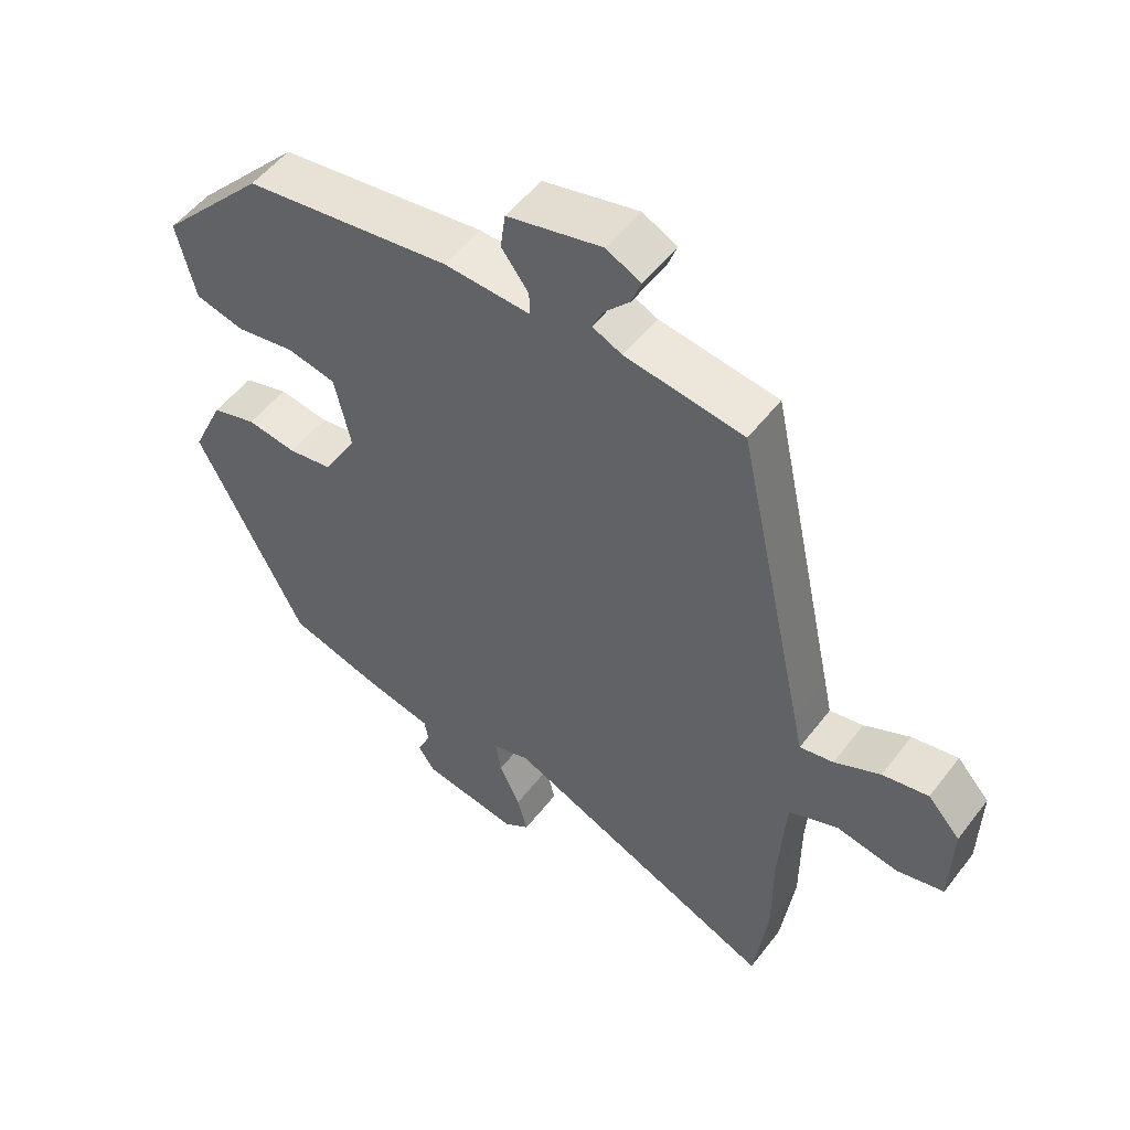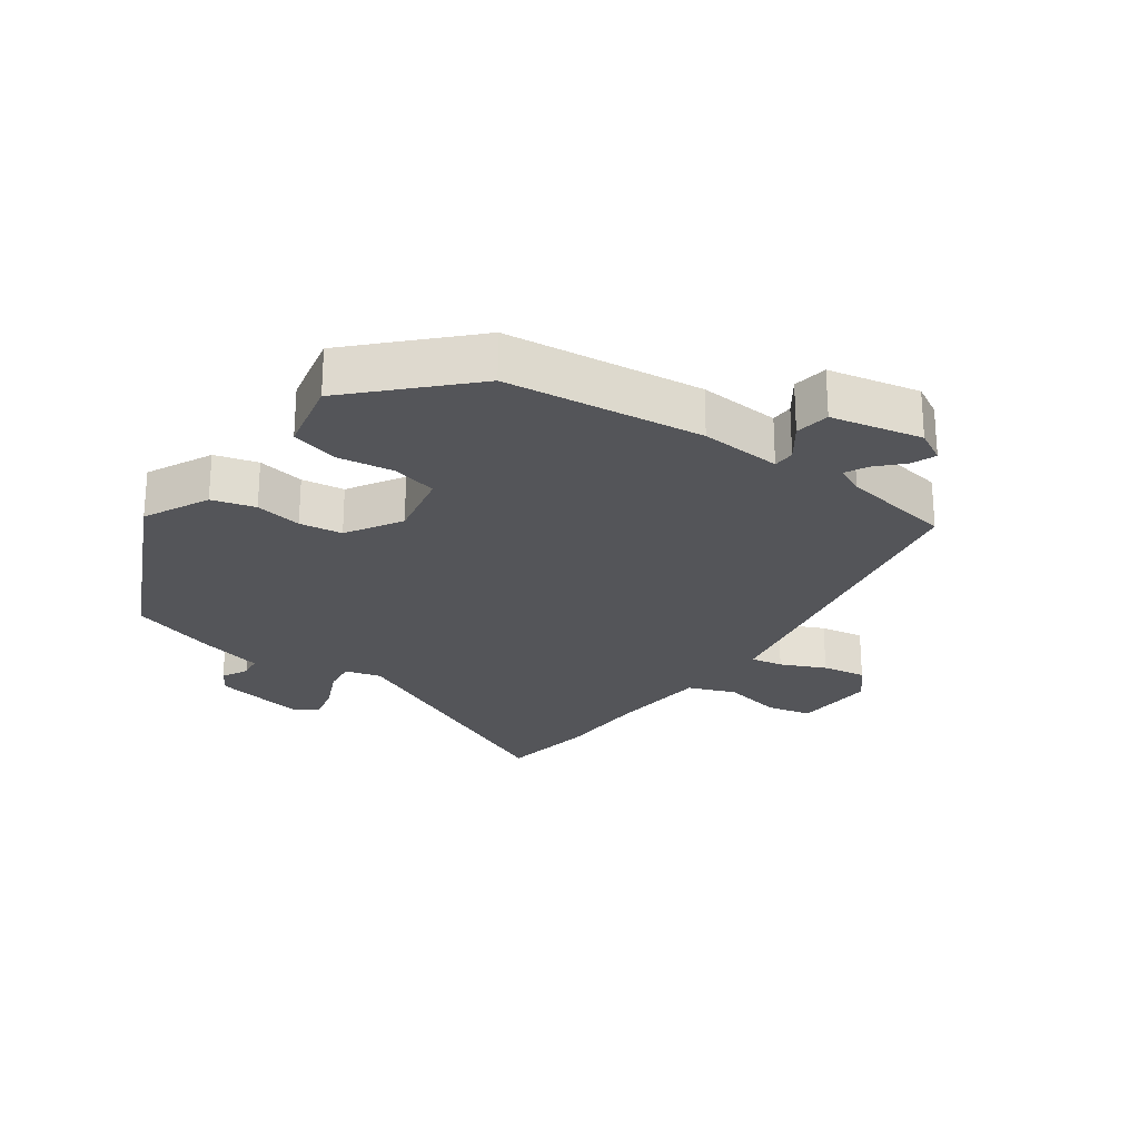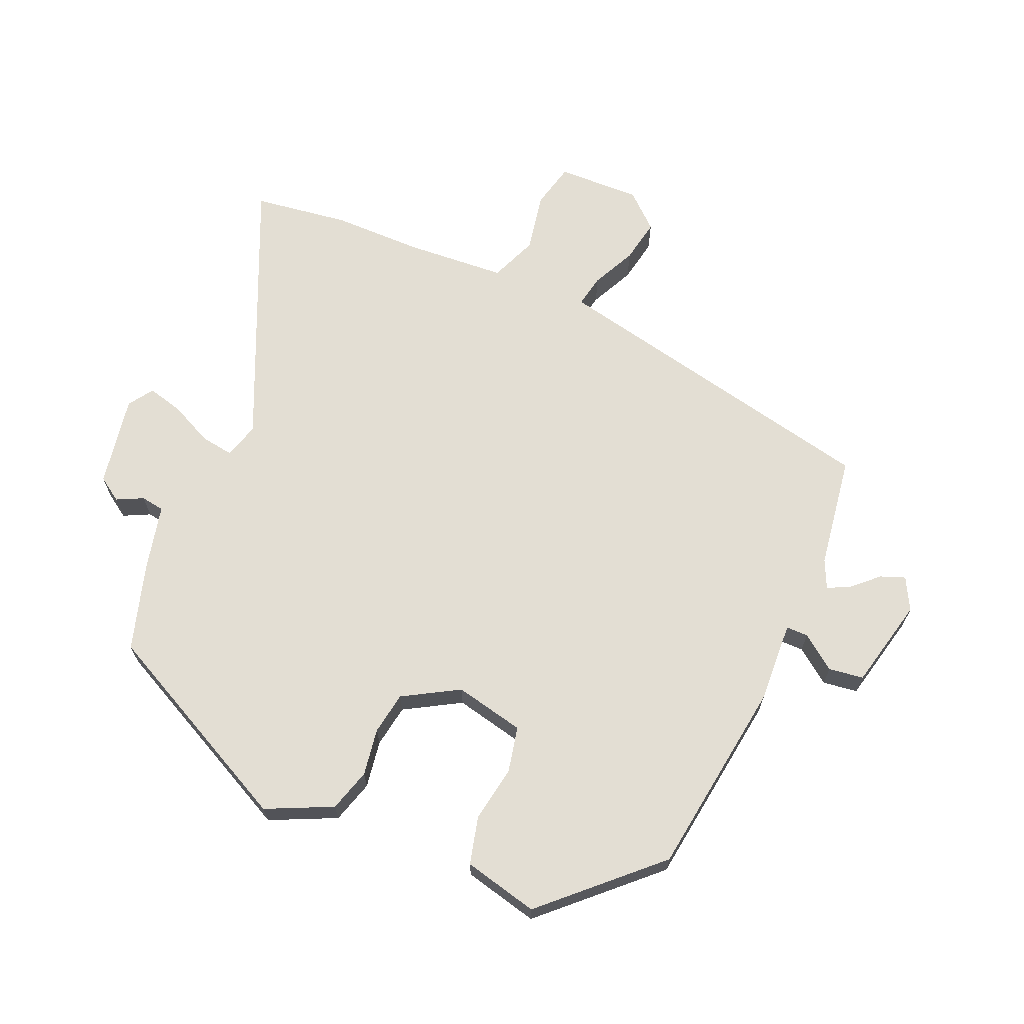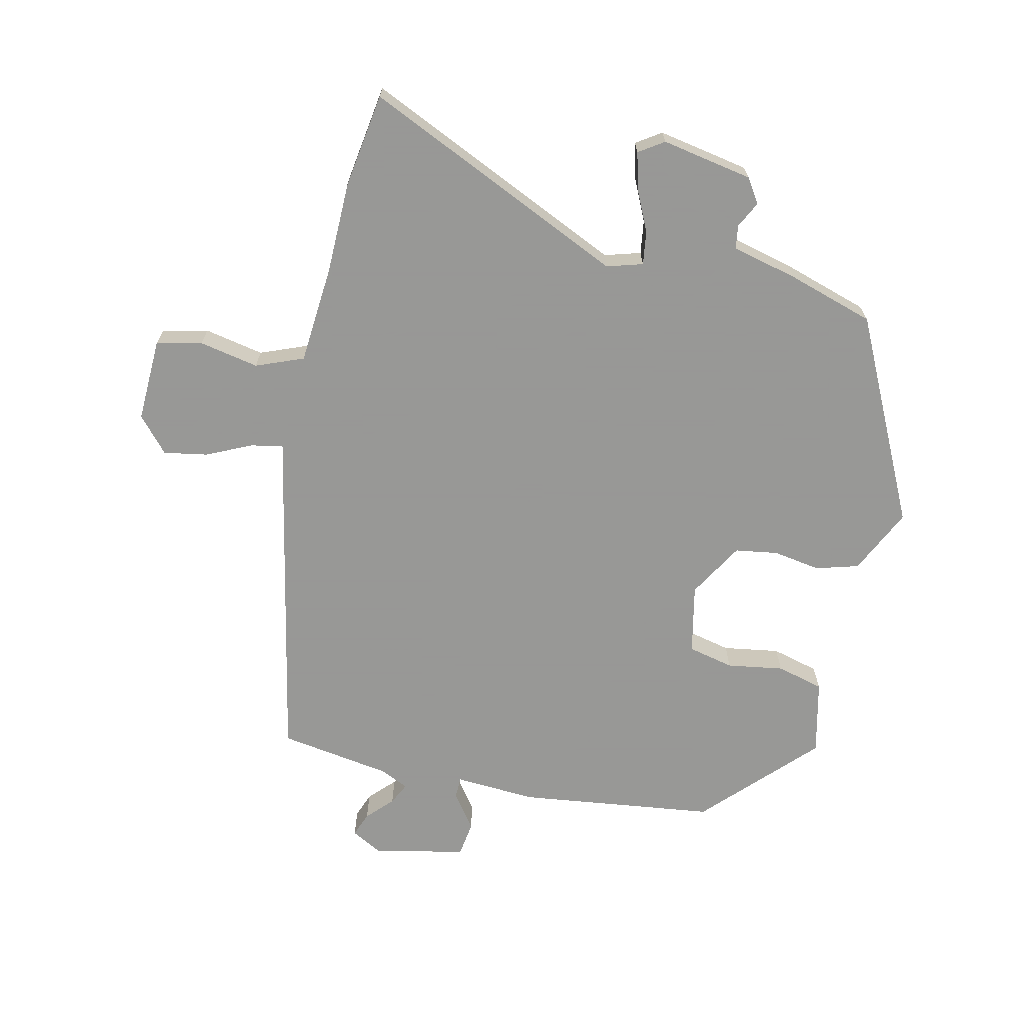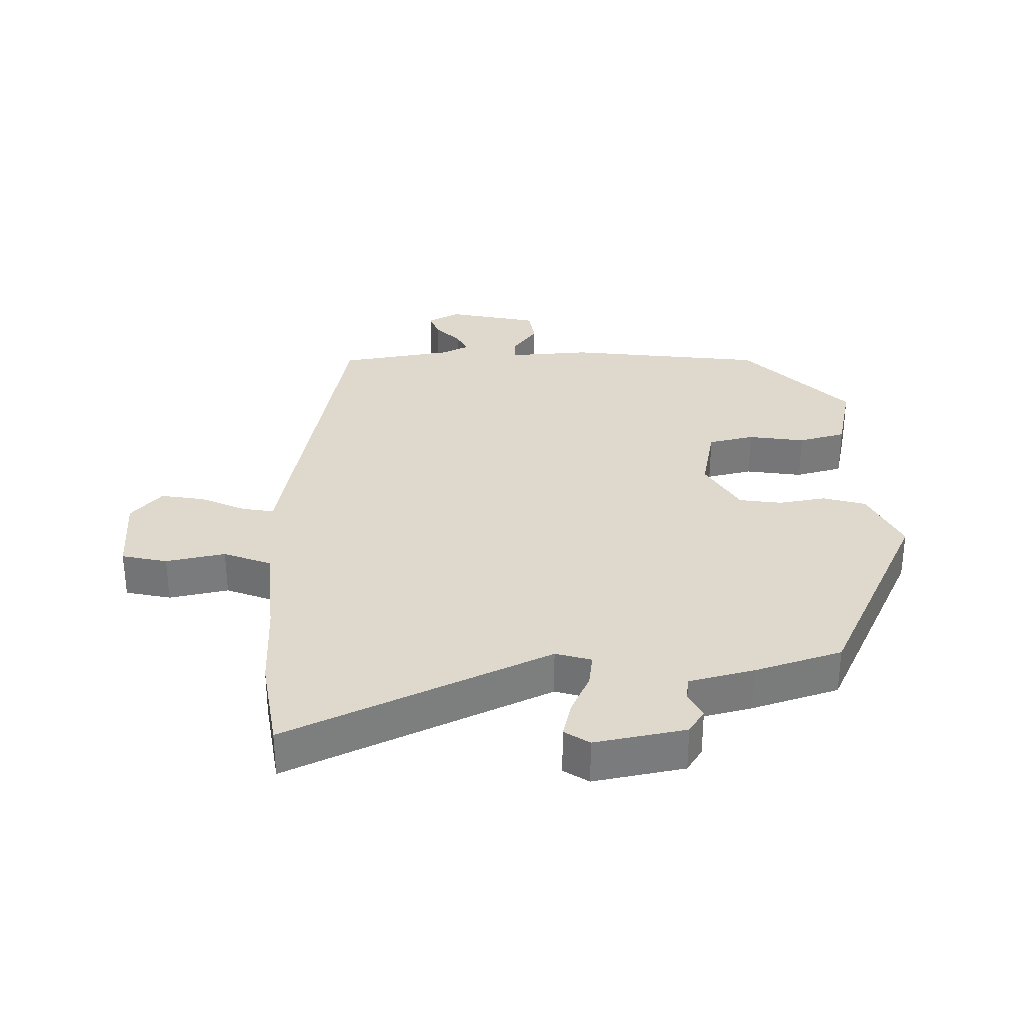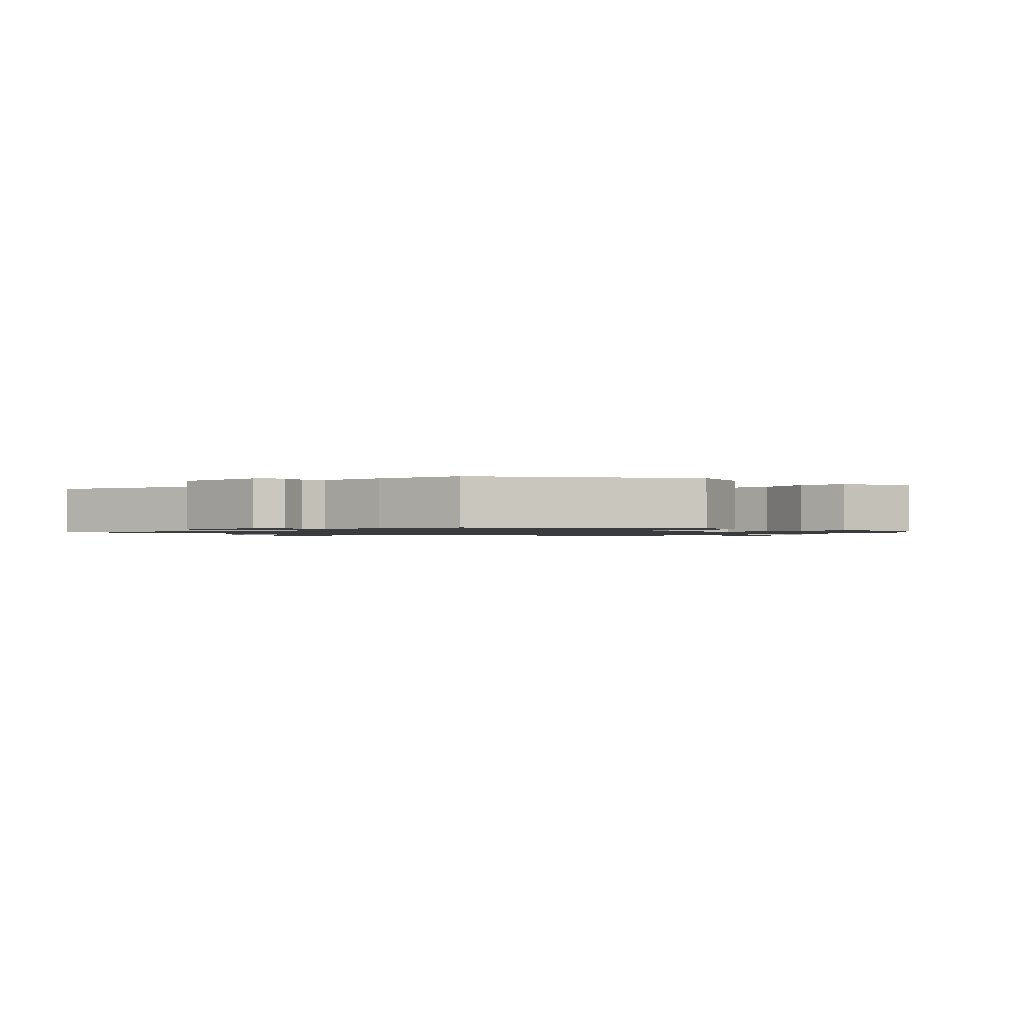
<metadata>
{"format":"obj","ext":"obj","renderer":"f3d","projection":"perspective","resolution":1024,"background":"white","views":[{"elev":52.2,"azim":36.4,"up":"+Z"},{"elev":-24.8,"azim":-36.8,"up":"+Y"},{"elev":67.3,"azim":-67.0,"up":"+Y"},{"elev":-68.4,"azim":166.5,"up":"+Y"},{"elev":32.0,"azim":177.7,"up":"+Y"},{"elev":-1.2,"azim":-128.7,"up":"+Y"}]}
</metadata>
<code>
v -0.353 0.07 -0.474
v -0.511 0.07 -0.161
v -0.464 0.07 -0.059
v -0.398 0.07 -0.039
v -0.325 0.07 -0.05
v -0.259 0.07 -0.039
v -0.21 0.07 0.047
v -0.234 0.07 0.154
v -0.305 0.07 0.169
v -0.392 0.07 0.154
v -0.465 0.07 0.172
v -0.493 0.07 0.287
v -0.337 0.07 0.454
v -0.033 0.07 0.497
v 0.093 0.07 0.491
v 0.093 0.07 0.525
v 0.053 0.07 0.578
v 0.06 0.07 0.632
v 0.2 0.07 0.665
v 0.25 0.07 0.639
v 0.236 0.07 0.601
v 0.199 0.07 0.561
v 0.183 0.07 0.527
v 0.227 0.07 0.507
v 0.401 0.07 0.482
v 0.503 0.07 0.013
v 0.515 0.07 -0.043
v 0.565 0.07 -0.033
v 0.633 0.07 0
v 0.701 0.07 0.013
v 0.749 0.07 -0.04
v 0.746 0.07 -0.169
v 0.676 0.07 -0.186
v 0.584 0.07 -0.169
v 0.511 0.07 -0.199
v 0.501 0.07 -0.353
v 0.501 0.07 -0.493
v 0.481 0.07 -0.64
v 0.074 0.07 -0.461
v 0.019 0.07 -0.478
v 0.027 0.07 -0.529
v 0.058 0.07 -0.593
v 0.073 0.07 -0.649
v 0.035 0.07 -0.675
v -0.106 0.07 -0.651
v -0.131 0.07 -0.614
v -0.111 0.07 -0.573
v -0.117 0.07 -0.537
v -0.218 0.07 -0.514
v -0.353 0 -0.474
v -0.511 0 -0.161
v -0.464 0 -0.059
v -0.398 0 -0.039
v -0.325 0 -0.05
v -0.259 0 -0.039
v -0.21 0 0.047
v -0.234 0 0.154
v -0.305 0 0.169
v -0.392 0 0.154
v -0.465 0 0.172
v -0.493 0 0.287
v -0.337 0 0.454
v -0.033 0 0.497
v 0.093 0 0.491
v 0.093 0 0.525
v 0.053 0 0.578
v 0.06 0 0.632
v 0.2 0 0.665
v 0.25 0 0.639
v 0.236 0 0.601
v 0.199 0 0.561
v 0.183 0 0.527
v 0.227 0 0.507
v 0.401 0 0.482
v 0.503 0 0.013
v 0.515 0 -0.043
v 0.565 0 -0.033
v 0.633 0 0
v 0.701 0 0.013
v 0.749 0 -0.04
v 0.746 0 -0.169
v 0.676 0 -0.186
v 0.584 0 -0.169
v 0.511 0 -0.199
v 0.501 0 -0.353
v 0.501 0 -0.493
v 0.481 0 -0.64
v 0.074 0 -0.461
v 0.019 0 -0.478
v 0.027 0 -0.529
v 0.058 0 -0.593
v 0.073 0 -0.649
v 0.035 0 -0.675
v -0.106 0 -0.651
v -0.131 0 -0.614
v -0.111 0 -0.573
v -0.117 0 -0.537
v -0.218 0 -0.514
f 3 4 5
f 2 3 5
f 1 2 5
f 49 1 5
f 48 49 5
f 45 46 47
f 44 45 47
f 43 44 47
f 42 43 47
f 41 42 47
f 40 41 47 48
f 36 37 38 39
f 35 36 39
f 35 39 40
f 32 33 34
f 31 32 34
f 30 31 34
f 29 30 34
f 28 29 34
f 27 28 34 35
f 35 40 48
f 27 35 48
f 26 27 48
f 25 26 48
f 24 25 48
f 20 21 22
f 19 20 22
f 18 19 22
f 17 18 22
f 16 17 22
f 15 16 22 23
f 13 14 15
f 12 13 15
f 11 12 15
f 10 11 15
f 9 10 15
f 15 23 24
f 9 15 24
f 8 9 24
f 48 5 6
f 48 6 7
f 24 48 7
f 7 8 24
f 54 53 52
f 54 52 51
f 54 51 50
f 54 50 98
f 54 98 97
f 96 95 94
f 96 94 93
f 96 93 92
f 96 92 91
f 96 91 90
f 97 96 90 89
f 88 87 86 85
f 88 85 84
f 89 88 84
f 83 82 81
f 83 81 80
f 83 80 79
f 83 79 78
f 83 78 77
f 84 83 77 76
f 97 89 84
f 97 84 76
f 97 76 75
f 97 75 74
f 97 74 73
f 71 70 69
f 71 69 68
f 71 68 67
f 71 67 66
f 71 66 65
f 72 71 65 64
f 64 63 62
f 64 62 61
f 64 61 60
f 64 60 59
f 64 59 58
f 73 72 64
f 73 64 58
f 73 58 57
f 55 54 97
f 56 55 97
f 56 97 73
f 73 57 56
f 1 50 51 2
f 2 51 52 3
f 3 52 53 4
f 4 53 54 5
f 5 54 55 6
f 6 55 56 7
f 7 56 57 8
f 8 57 58 9
f 9 58 59 10
f 10 59 60 11
f 11 60 61 12
f 12 61 62 13
f 13 62 63 14
f 14 63 64 15
f 15 64 65 16
f 16 65 66 17
f 17 66 67 18
f 18 67 68 19
f 19 68 69 20
f 20 69 70 21
f 21 70 71 22
f 22 71 72 23
f 23 72 73 24
f 24 73 74 25
f 25 74 75 26
f 26 75 76 27
f 27 76 77 28
f 28 77 78 29
f 29 78 79 30
f 30 79 80 31
f 31 80 81 32
f 32 81 82 33
f 33 82 83 34
f 34 83 84 35
f 35 84 85 36
f 36 85 86 37
f 37 86 87 38
f 38 87 88 39
f 39 88 89 40
f 40 89 90 41
f 41 90 91 42
f 42 91 92 43
f 43 92 93 44
f 44 93 94 45
f 45 94 95 46
f 46 95 96 47
f 47 96 97 48
f 48 97 98 49
f 49 98 50 1

</code>
